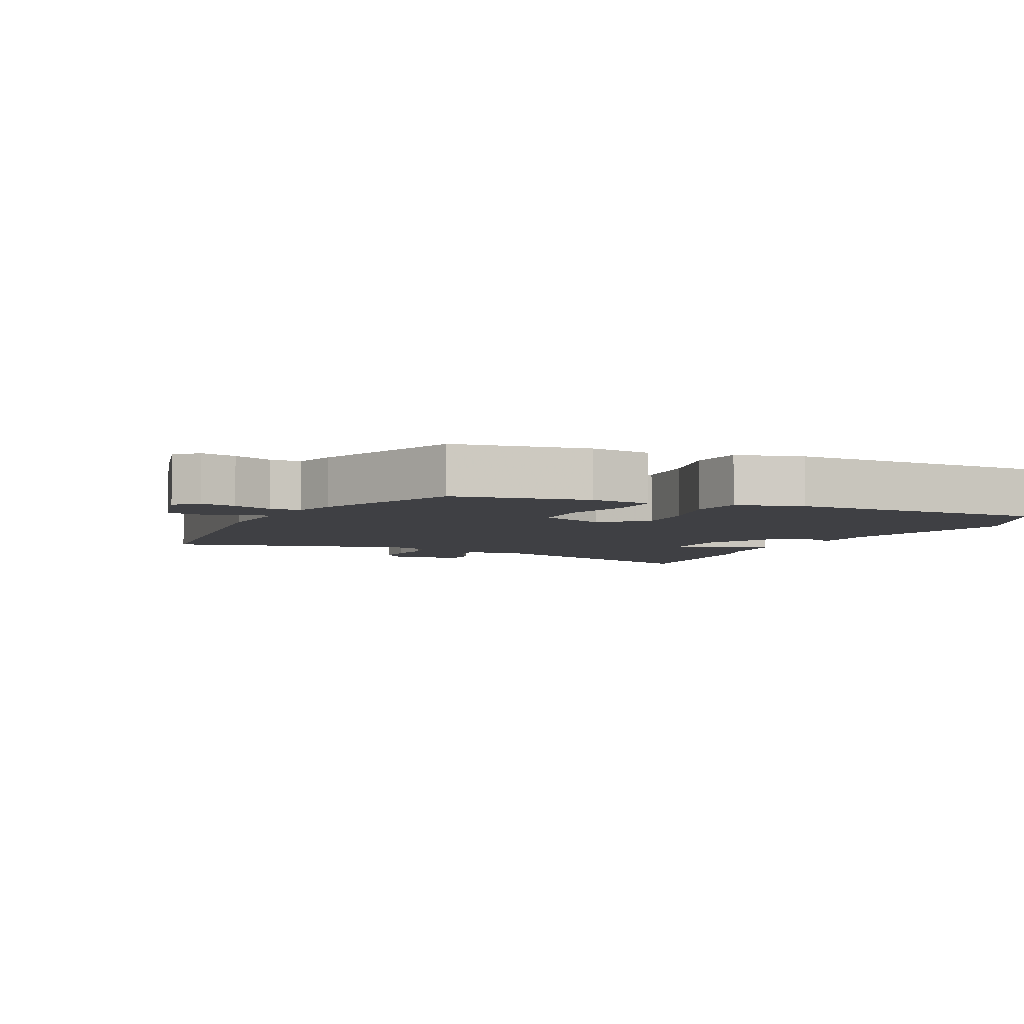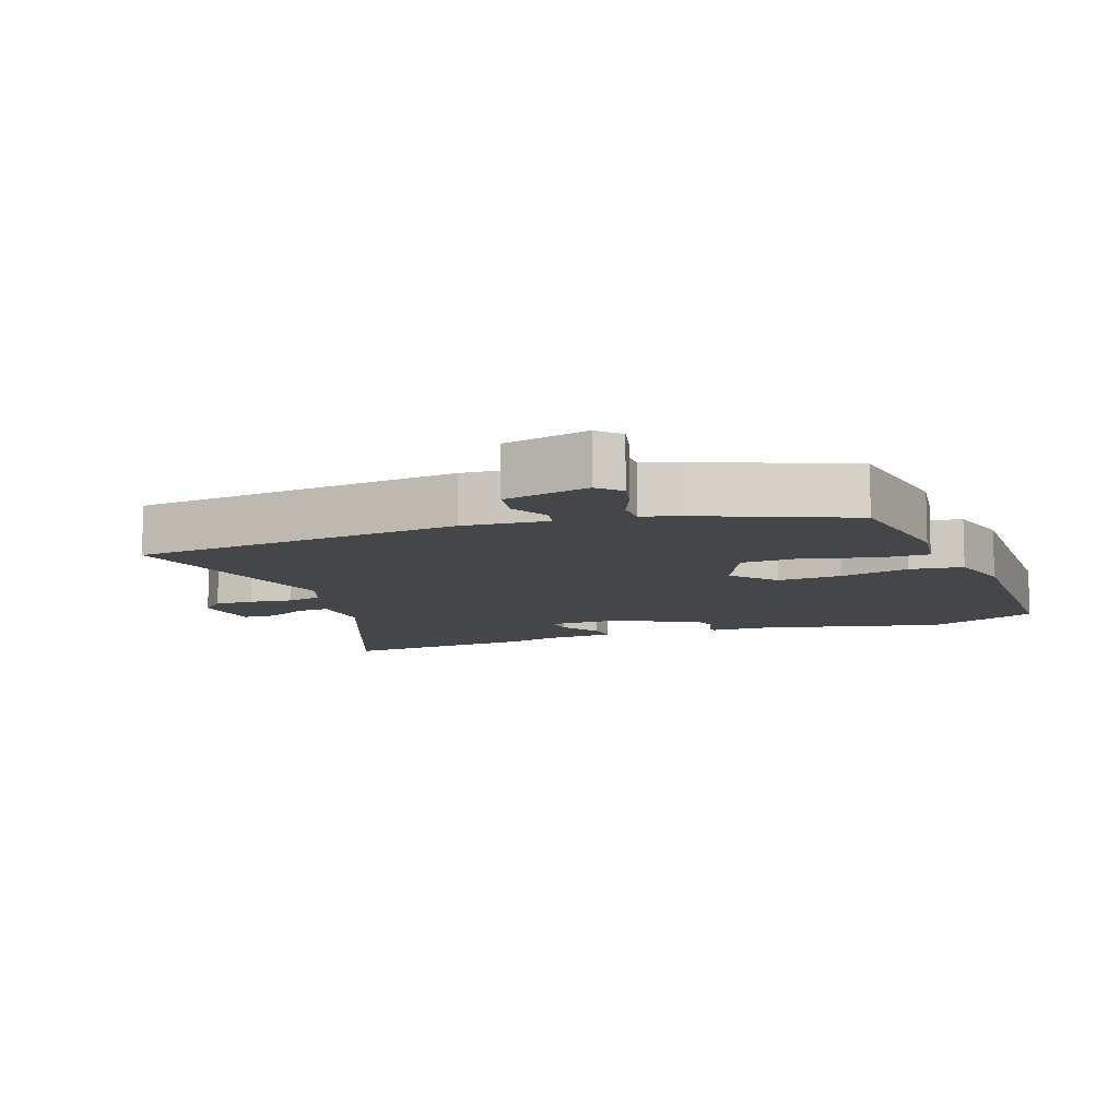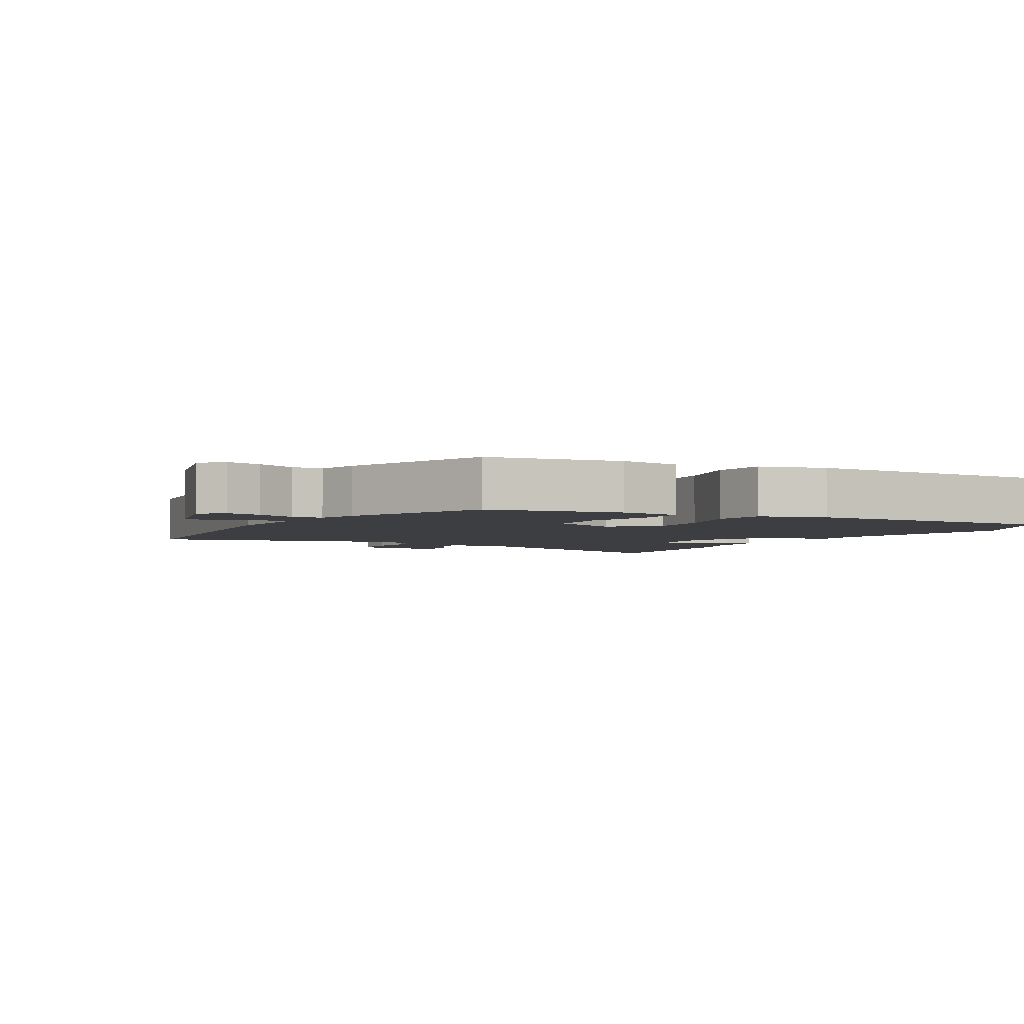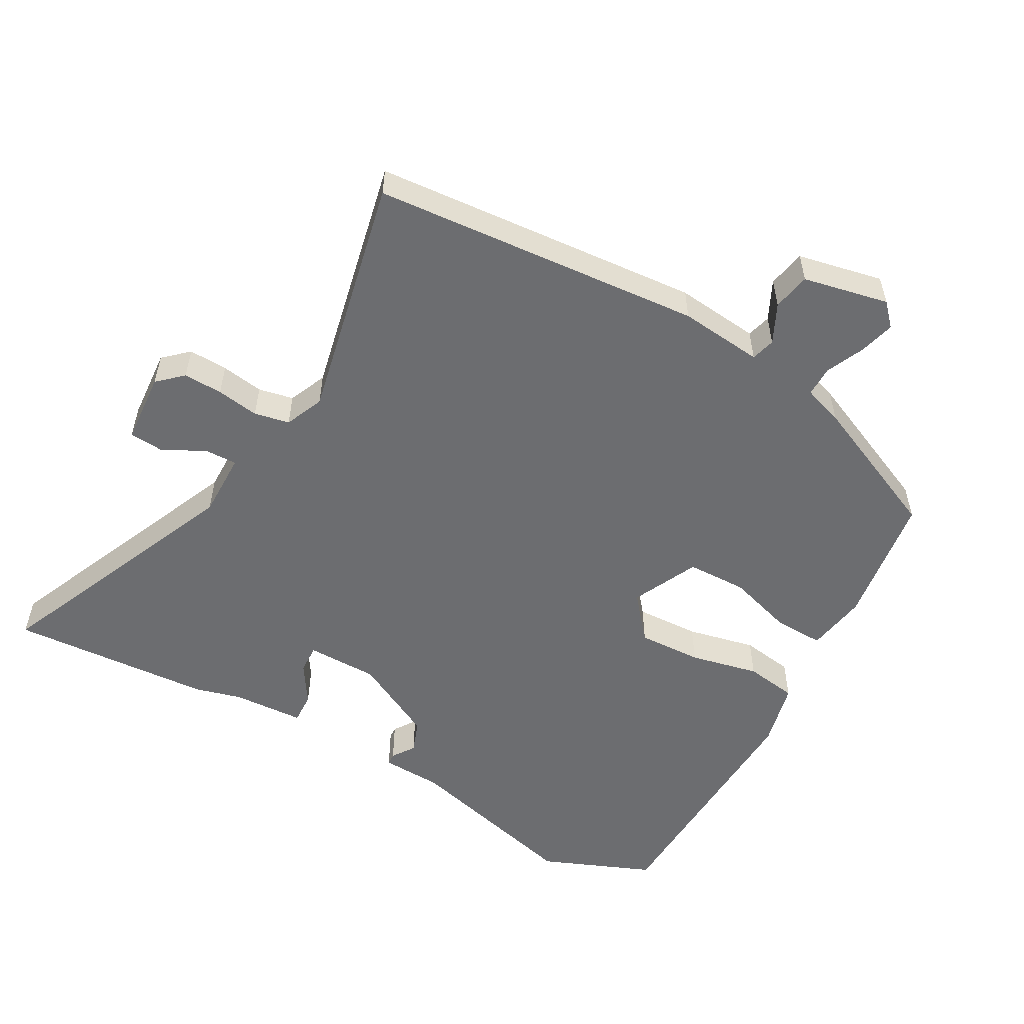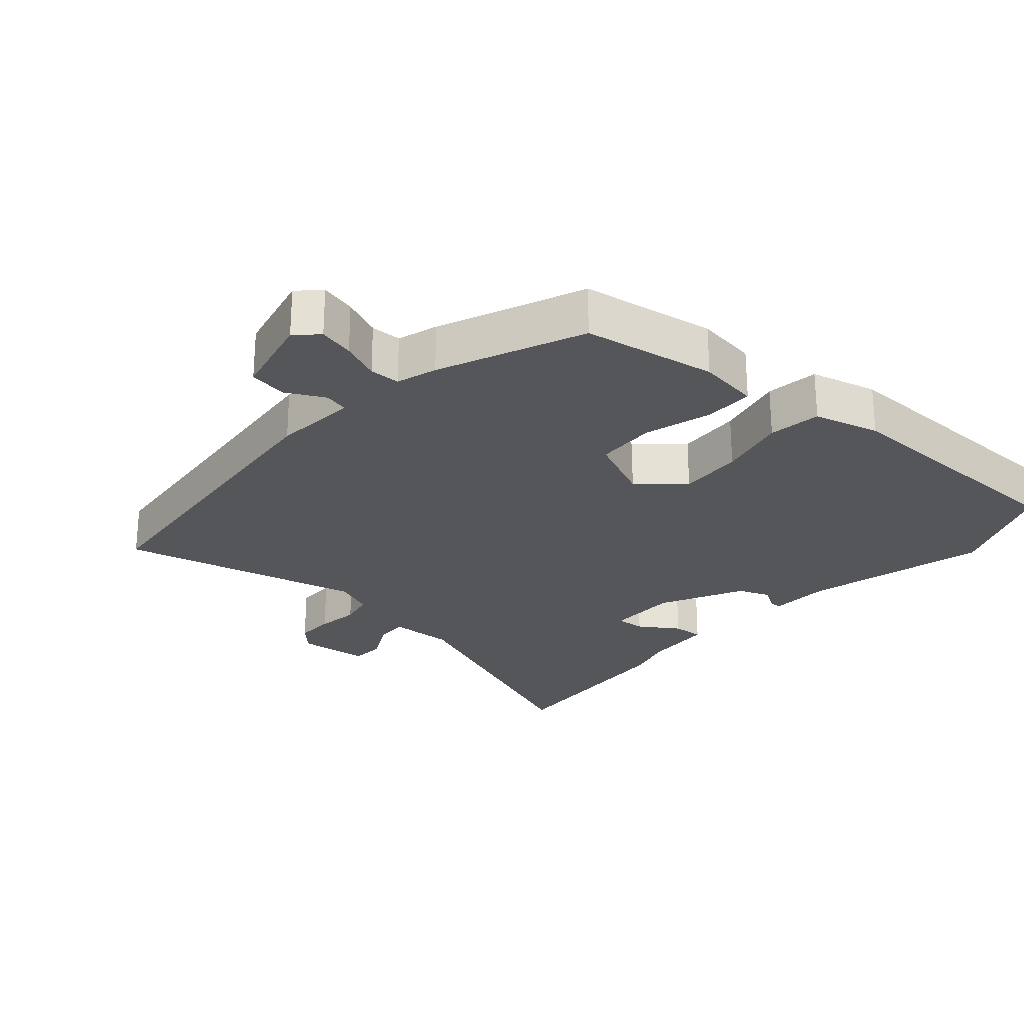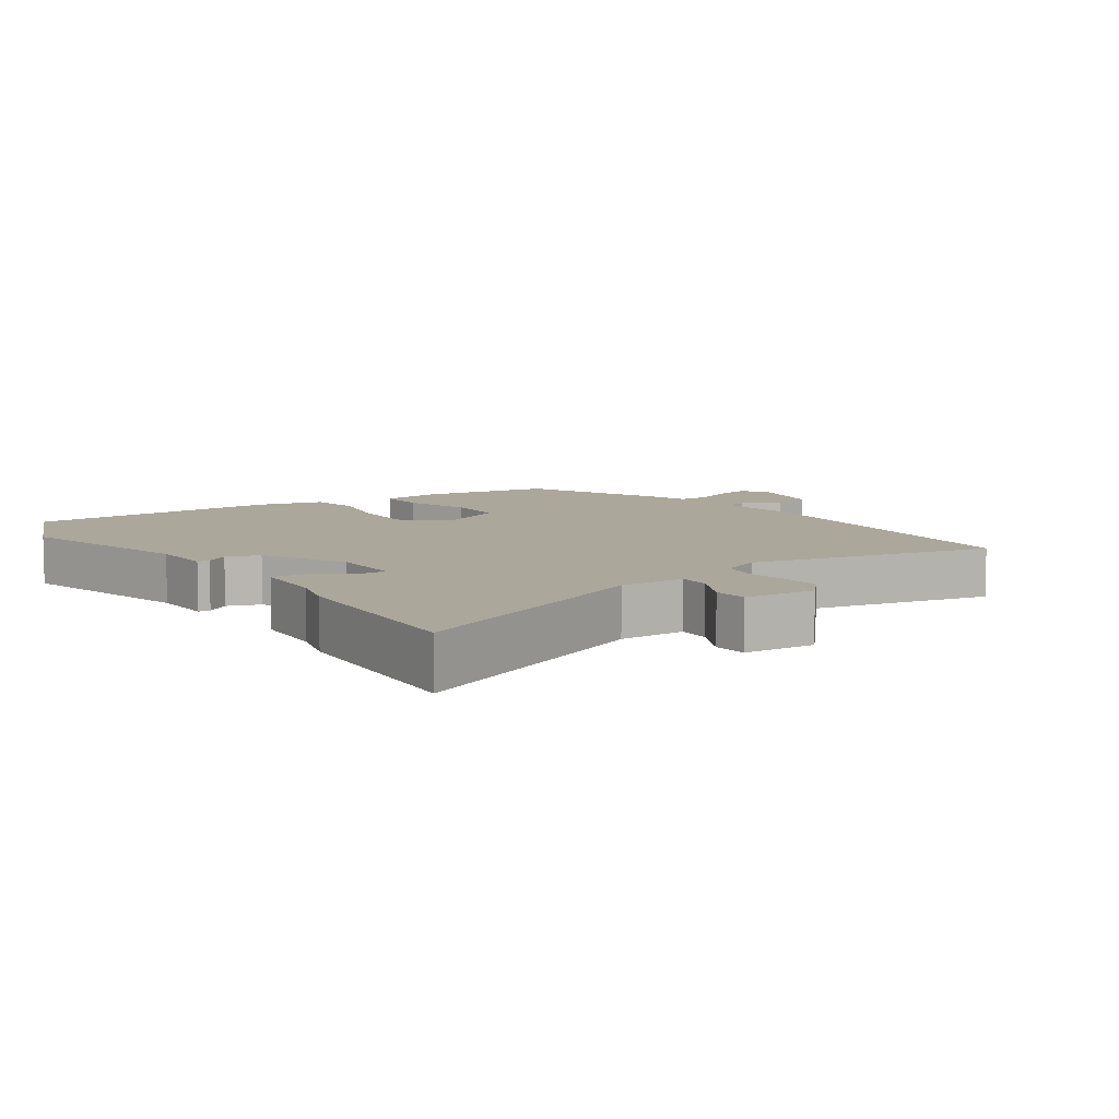
<metadata>
{"format":"obj","ext":"obj","renderer":"f3d","projection":"perspective","resolution":1024,"background":"white","views":[{"elev":-5.0,"azim":66.8,"up":"+Y"},{"elev":-9.9,"azim":21.2,"up":"+Y"},{"elev":-3.4,"azim":62.6,"up":"+Y"},{"elev":-54.0,"azim":-29.2,"up":"+Y"},{"elev":-25.4,"azim":49.8,"up":"+Y"},{"elev":8.1,"azim":-124.5,"up":"+Y"}]}
</metadata>
<code>
v -0.376 0.07 -0.492
v -0.682 0.07 -0.512
v -0.517 0.07 -0.129
v -0.518 0.07 -0.03
v -0.566 0.07 -0.031
v -0.631 0.07 -0.064
v -0.682 0.07 -0.06
v -0.69 0.07 0.048
v -0.653 0.07 0.082
v -0.594 0.07 0.08
v -0.53 0.07 0.07
v -0.477 0.07 0.081
v -0.452 0.07 0.139
v -0.531 0.07 0.508
v -0.034 0.07 0.549
v 0.092 0.07 0.536
v 0.102 0.07 0.572
v 0.073 0.07 0.631
v 0.084 0.07 0.688
v 0.213 0.07 0.715
v 0.244 0.07 0.682
v 0.23 0.07 0.629
v 0.204 0.07 0.571
v 0.204 0.07 0.525
v 0.264 0.07 0.505
v 0.478 0.07 0.41
v 0.507 0.07 0.209
v 0.492 0.07 0.117
v 0.417 0.07 0.119
v 0.317 0.07 0.15
v 0.226 0.07 0.148
v 0.179 0.07 0.048
v 0.235 0.07 -0.019
v 0.332 0.07 -0.015
v 0.436 0.07 0.008
v 0.515 0.07 -0.004
v 0.539 0.07 -0.104
v 0.524 0.07 -0.49
v 0.355 0.07 -0.559
v 0.081 0.07 -0.487
v -0.011 0.07 -0.483
v -0.012 0.07 -0.465
v 0.011 0.07 -0.431
v -0.007 0.07 -0.382
v -0.132 0.07 -0.317
v -0.24 0.07 -0.316
v -0.238 0.07 -0.36
v -0.2 0.07 -0.42
v -0.198 0.07 -0.467
v -0.306 0.07 -0.473
v -0.376 0 -0.492
v -0.682 0 -0.512
v -0.517 0 -0.129
v -0.518 0 -0.03
v -0.566 0 -0.031
v -0.631 0 -0.064
v -0.682 0 -0.06
v -0.69 0 0.048
v -0.653 0 0.082
v -0.594 0 0.08
v -0.53 0 0.07
v -0.477 0 0.081
v -0.452 0 0.139
v -0.531 0 0.508
v -0.034 0 0.549
v 0.092 0 0.536
v 0.102 0 0.572
v 0.073 0 0.631
v 0.084 0 0.688
v 0.213 0 0.715
v 0.244 0 0.682
v 0.23 0 0.629
v 0.204 0 0.571
v 0.204 0 0.525
v 0.264 0 0.505
v 0.478 0 0.41
v 0.507 0 0.209
v 0.492 0 0.117
v 0.417 0 0.119
v 0.317 0 0.15
v 0.226 0 0.148
v 0.179 0 0.048
v 0.235 0 -0.019
v 0.332 0 -0.015
v 0.436 0 0.008
v 0.515 0 -0.004
v 0.539 0 -0.104
v 0.524 0 -0.49
v 0.355 0 -0.559
v 0.081 0 -0.487
v -0.011 0 -0.483
v -0.012 0 -0.465
v 0.011 0 -0.431
v -0.007 0 -0.382
v -0.132 0 -0.317
v -0.24 0 -0.316
v -0.238 0 -0.36
v -0.2 0 -0.42
v -0.198 0 -0.467
v -0.306 0 -0.473
f 47 48 49 50
f 1 2 3
f 50 1 3
f 47 50 3
f 46 47 3
f 45 46 3 4
f 44 45 4
f 40 41 42 43
f 40 43 44
f 39 40 44
f 38 39 44
f 37 38 44
f 36 37 44
f 35 36 44
f 34 35 44
f 33 34 44
f 32 33 44 4
f 28 29 30
f 27 28 30
f 26 27 30
f 25 26 30
f 24 25 30
f 24 30 31
f 21 22 23
f 20 21 23
f 19 20 23
f 18 19 23
f 17 18 23
f 16 17 23 24
f 13 14 15 16
f 31 32 4
f 24 31 4
f 16 24 4
f 13 16 4
f 12 13 4
f 9 10 11
f 8 9 11
f 7 8 11
f 6 7 11
f 5 6 11
f 4 5 11 12
f 100 99 98 97
f 53 52 51
f 53 51 100
f 53 100 97
f 53 97 96
f 54 53 96 95
f 54 95 94
f 93 92 91 90
f 94 93 90
f 94 90 89
f 94 89 88
f 94 88 87
f 94 87 86
f 94 86 85
f 94 85 84
f 94 84 83
f 54 94 83 82
f 80 79 78
f 80 78 77
f 80 77 76
f 80 76 75
f 80 75 74
f 81 80 74
f 73 72 71
f 73 71 70
f 73 70 69
f 73 69 68
f 73 68 67
f 74 73 67 66
f 66 65 64 63
f 54 82 81
f 54 81 74
f 54 74 66
f 54 66 63
f 54 63 62
f 61 60 59
f 61 59 58
f 61 58 57
f 61 57 56
f 61 56 55
f 62 61 55 54
f 1 51 52 2
f 2 52 53 3
f 3 53 54 4
f 4 54 55 5
f 5 55 56 6
f 6 56 57 7
f 7 57 58 8
f 8 58 59 9
f 9 59 60 10
f 10 60 61 11
f 11 61 62 12
f 12 62 63 13
f 13 63 64 14
f 14 64 65 15
f 15 65 66 16
f 16 66 67 17
f 17 67 68 18
f 18 68 69 19
f 19 69 70 20
f 20 70 71 21
f 21 71 72 22
f 22 72 73 23
f 23 73 74 24
f 24 74 75 25
f 25 75 76 26
f 26 76 77 27
f 27 77 78 28
f 28 78 79 29
f 29 79 80 30
f 30 80 81 31
f 31 81 82 32
f 32 82 83 33
f 33 83 84 34
f 34 84 85 35
f 35 85 86 36
f 36 86 87 37
f 37 87 88 38
f 38 88 89 39
f 39 89 90 40
f 40 90 91 41
f 41 91 92 42
f 42 92 93 43
f 43 93 94 44
f 44 94 95 45
f 45 95 96 46
f 46 96 97 47
f 47 97 98 48
f 48 98 99 49
f 49 99 100 50
f 50 100 51 1

</code>
